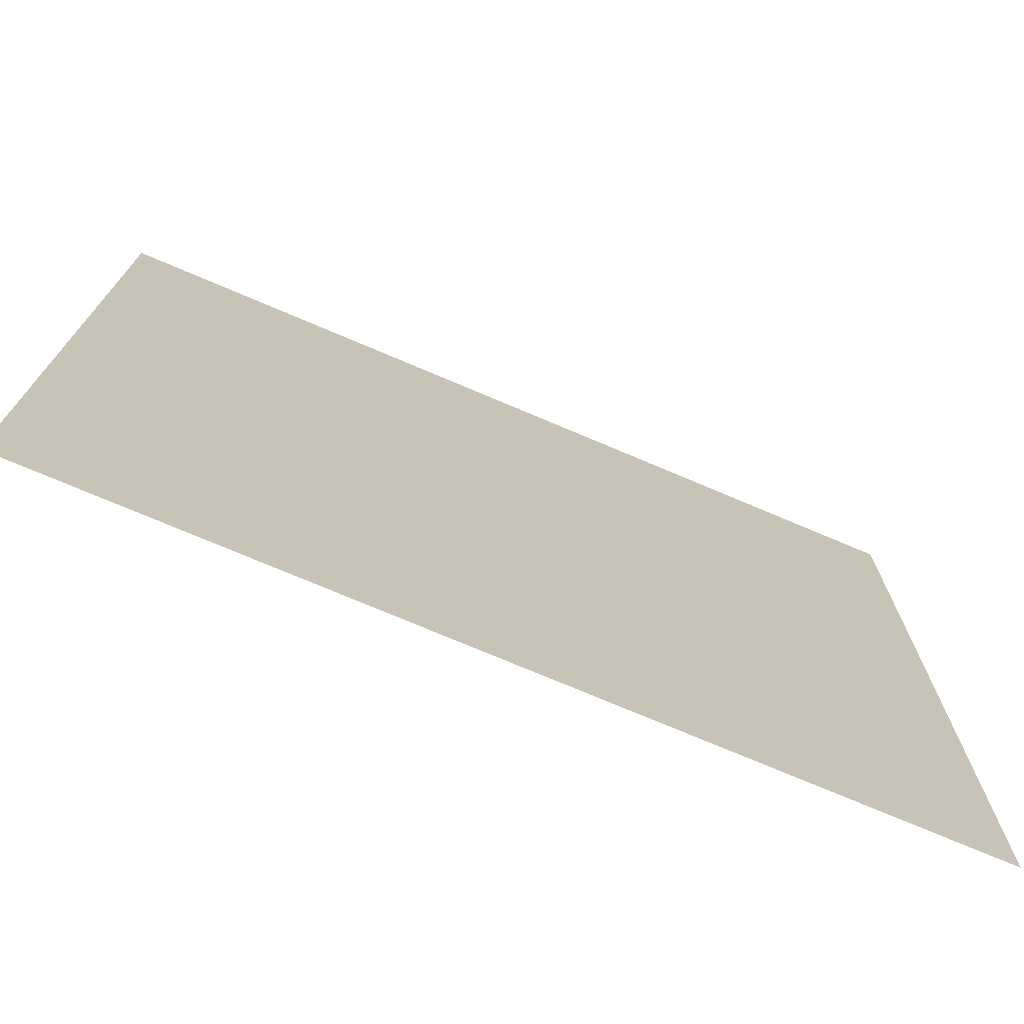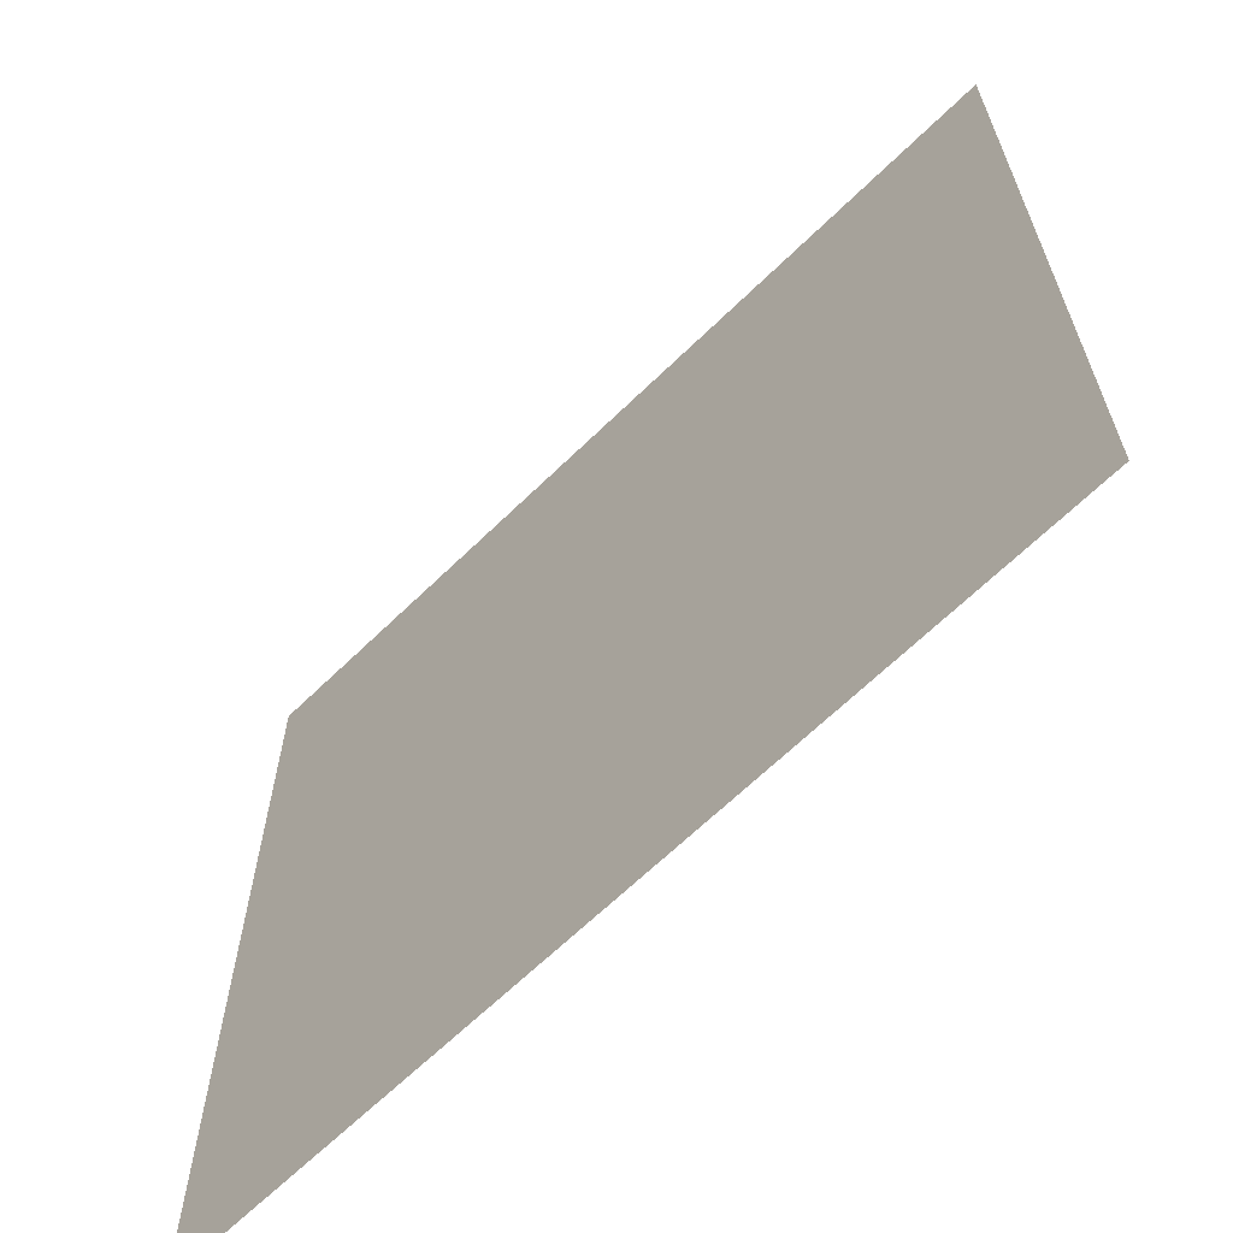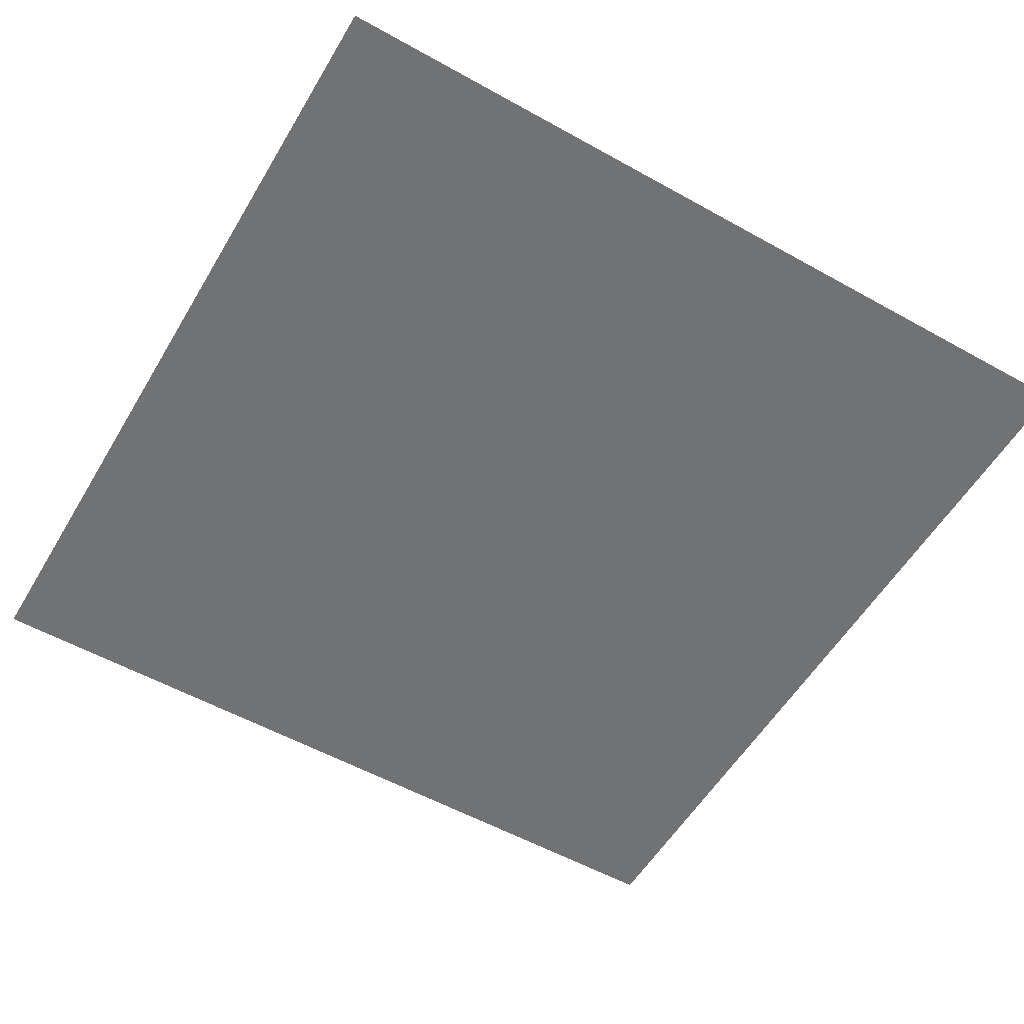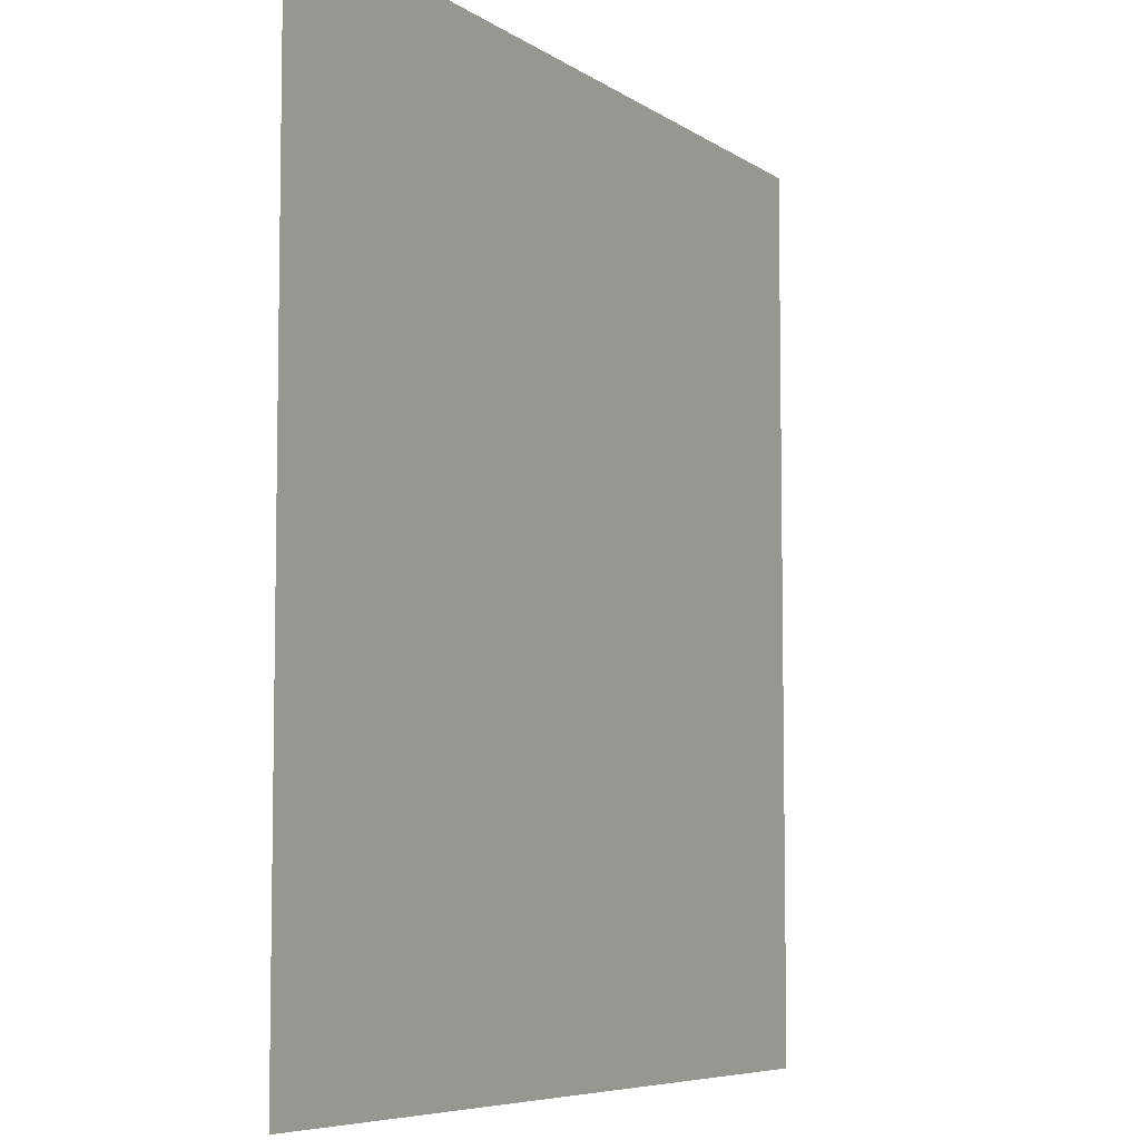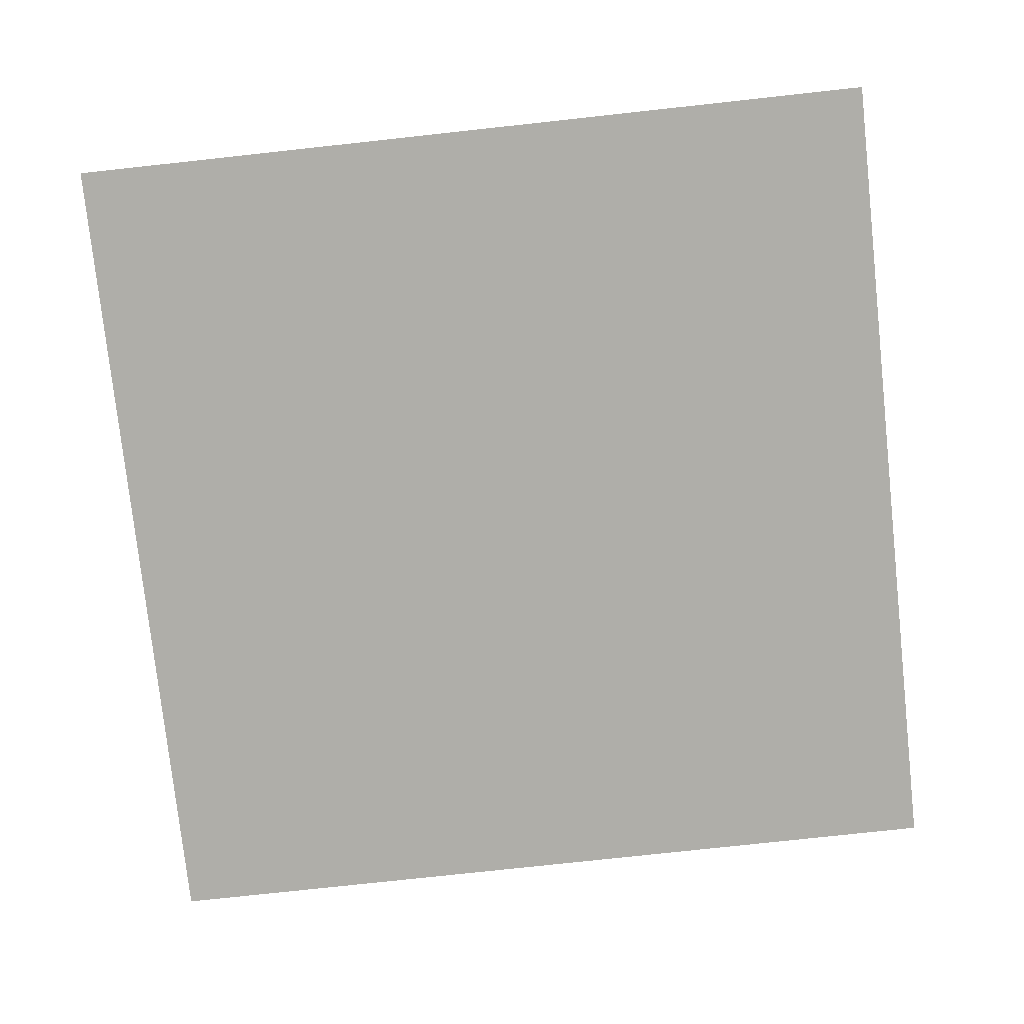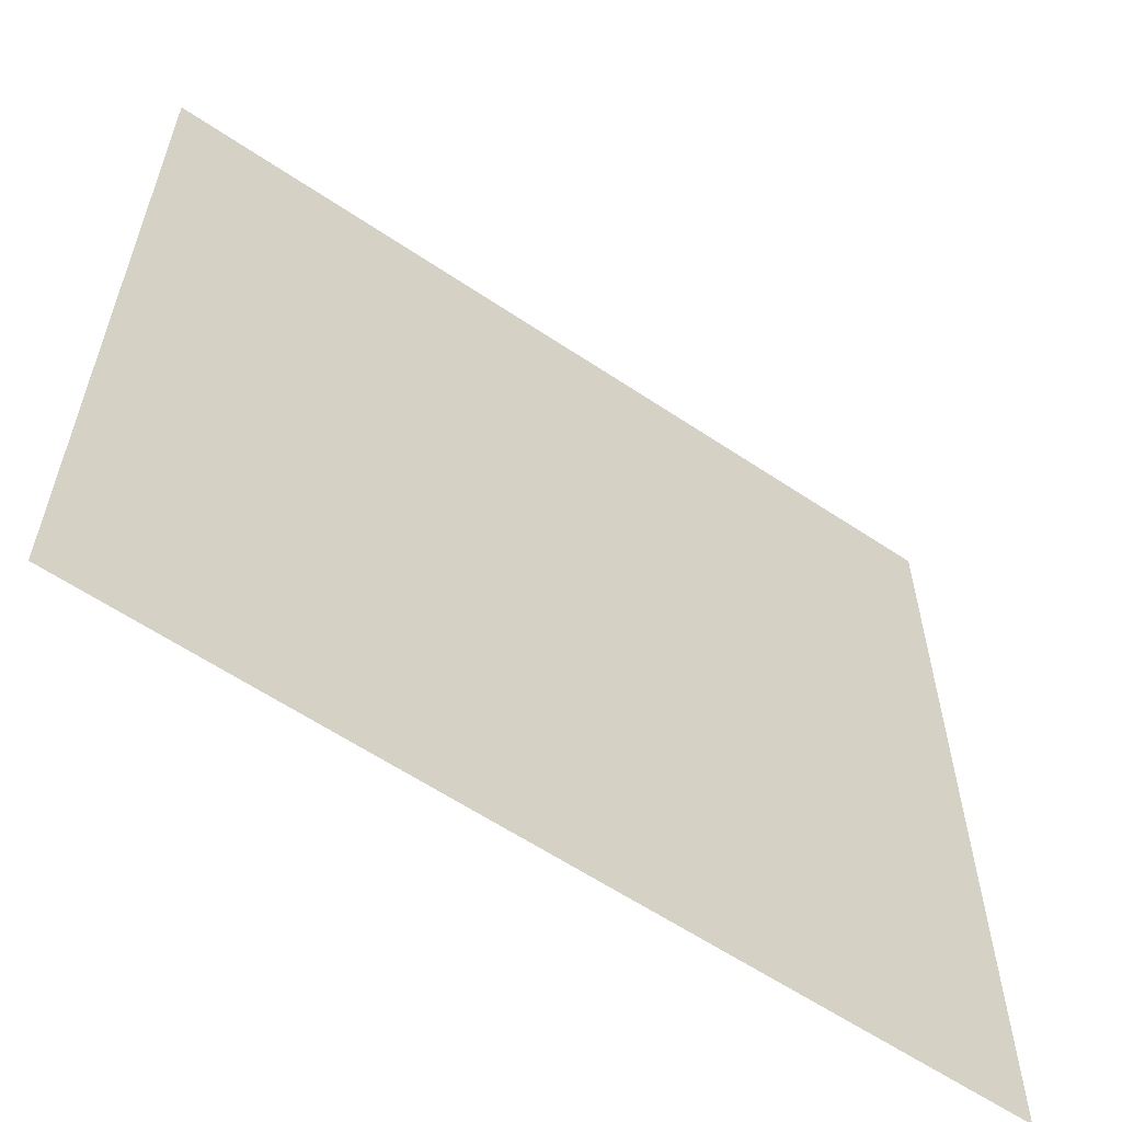
<metadata>
{"format":"obj","ext":"obj","renderer":"f3d","projection":"perspective","resolution":1024,"background":"white","views":[{"elev":-74.5,"azim":157.0,"up":"+Z"},{"elev":-65.2,"azim":44.5,"up":"+Z"},{"elev":-55.5,"azim":59.6,"up":"+Y"},{"elev":-6.6,"azim":-61.6,"up":"+Z"},{"elev":-77.5,"azim":-173.8,"up":"+Y"},{"elev":-60.5,"azim":145.5,"up":"+Z"}]}
</metadata>
<code>
g floor_snow_4
v 0.5035 2.201e-08 -0.5035
v 0.5035 2.201e-08 0.5035
v -0.5035 -2.201e-08 -0.5035
v -0.5035 -2.201e-08 0.5035
g floor_snow_4_0
f 3 2 1
f 4 2 3

</code>
